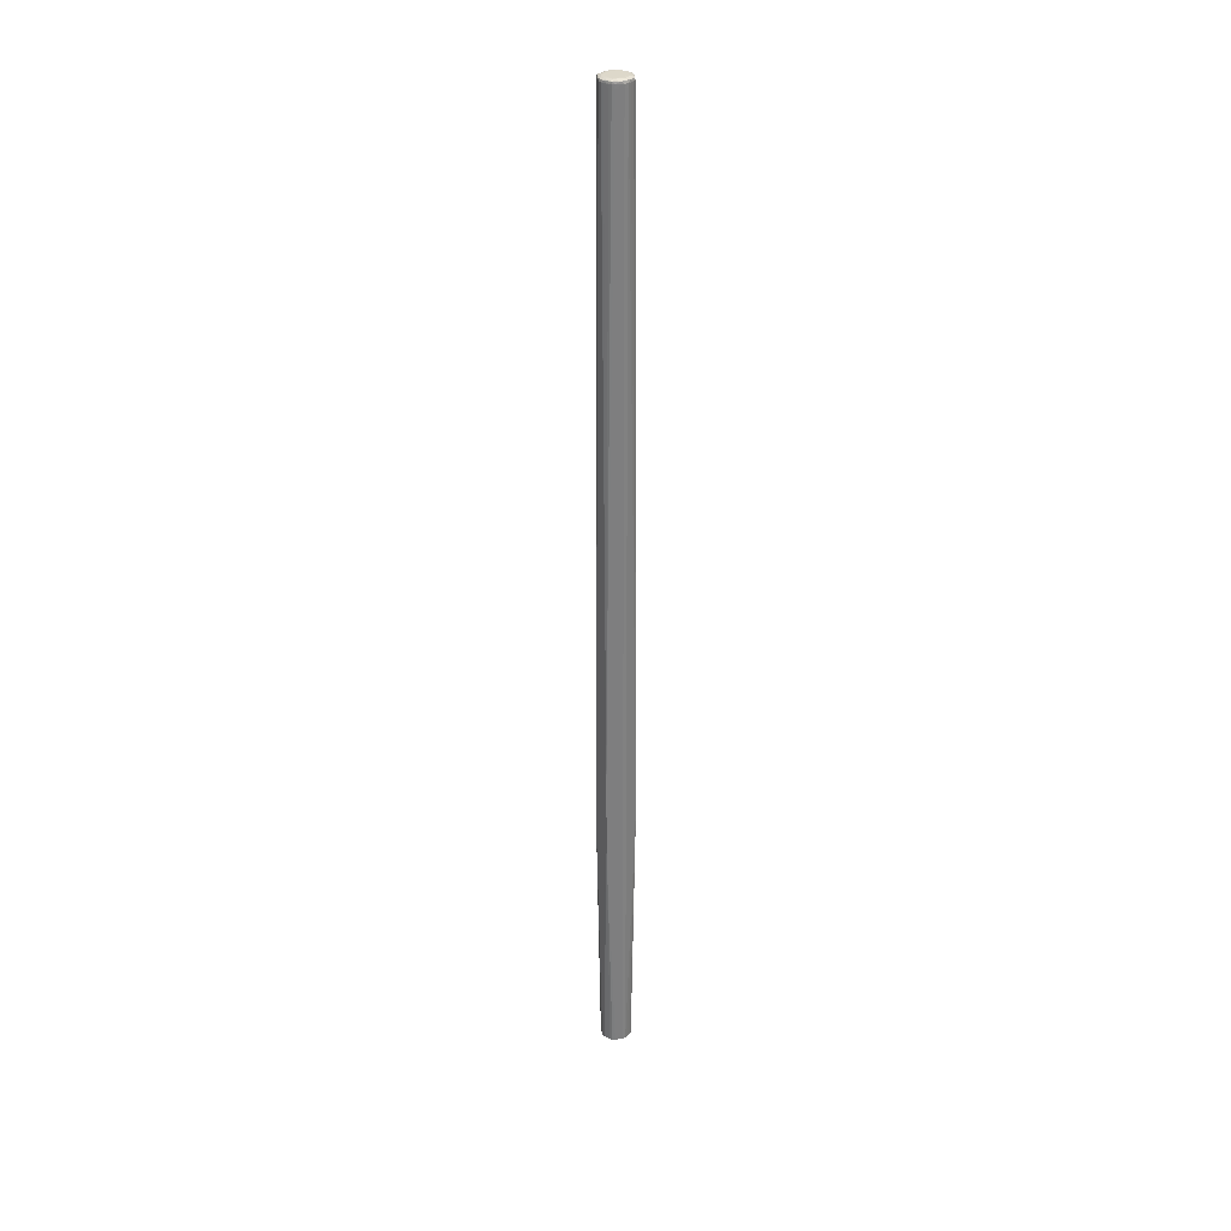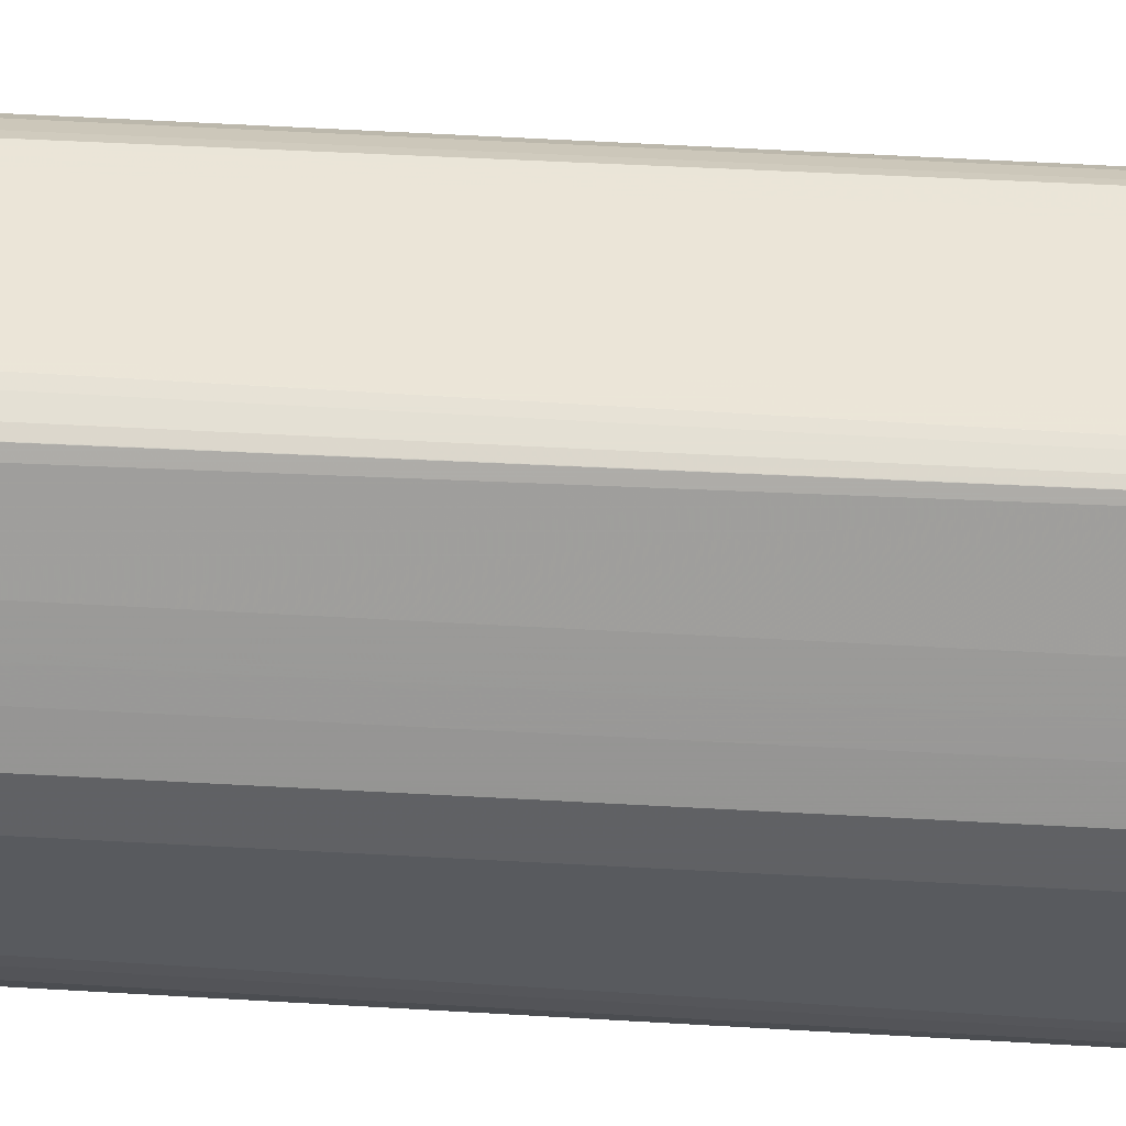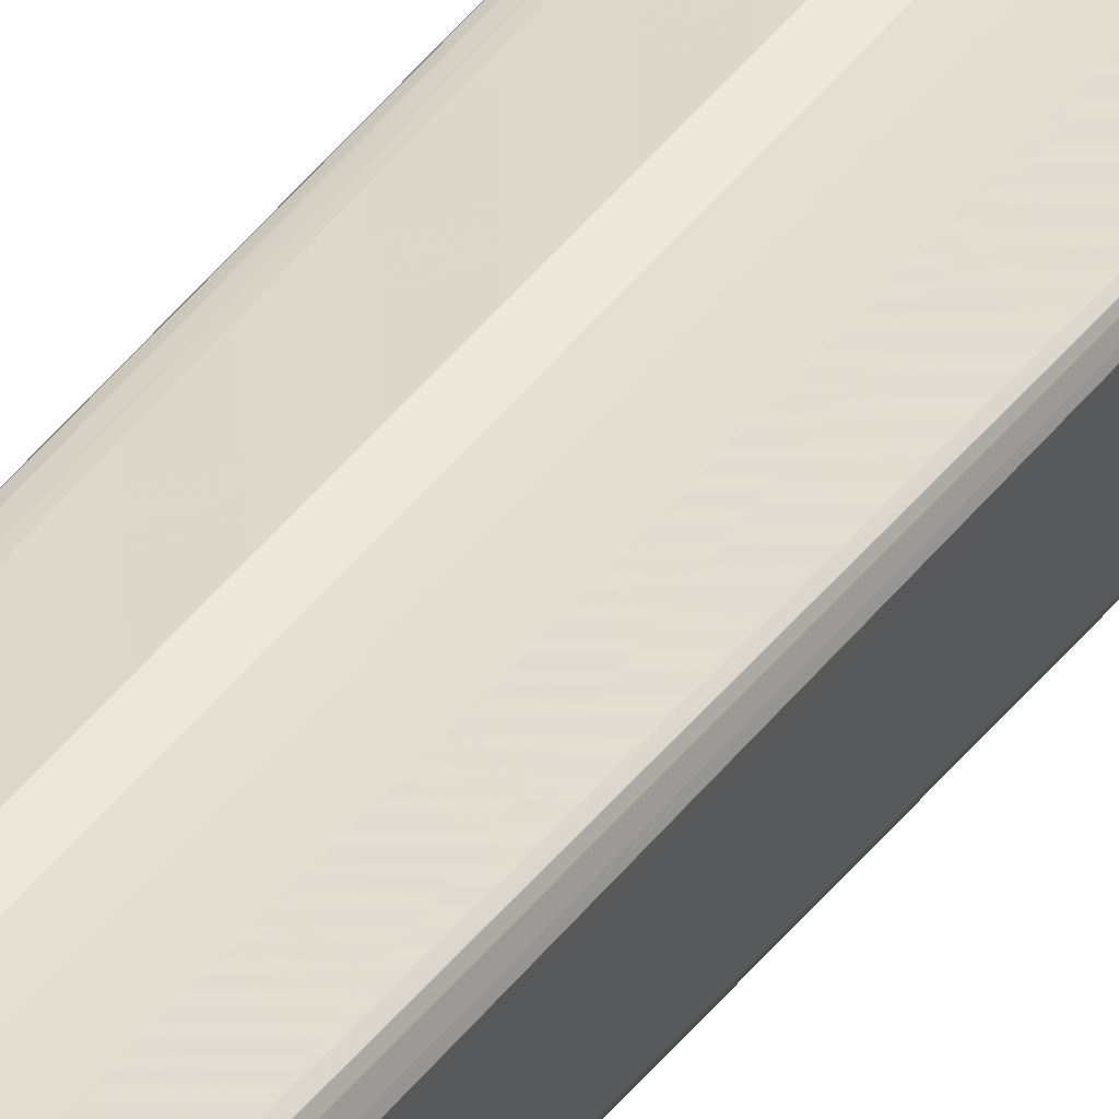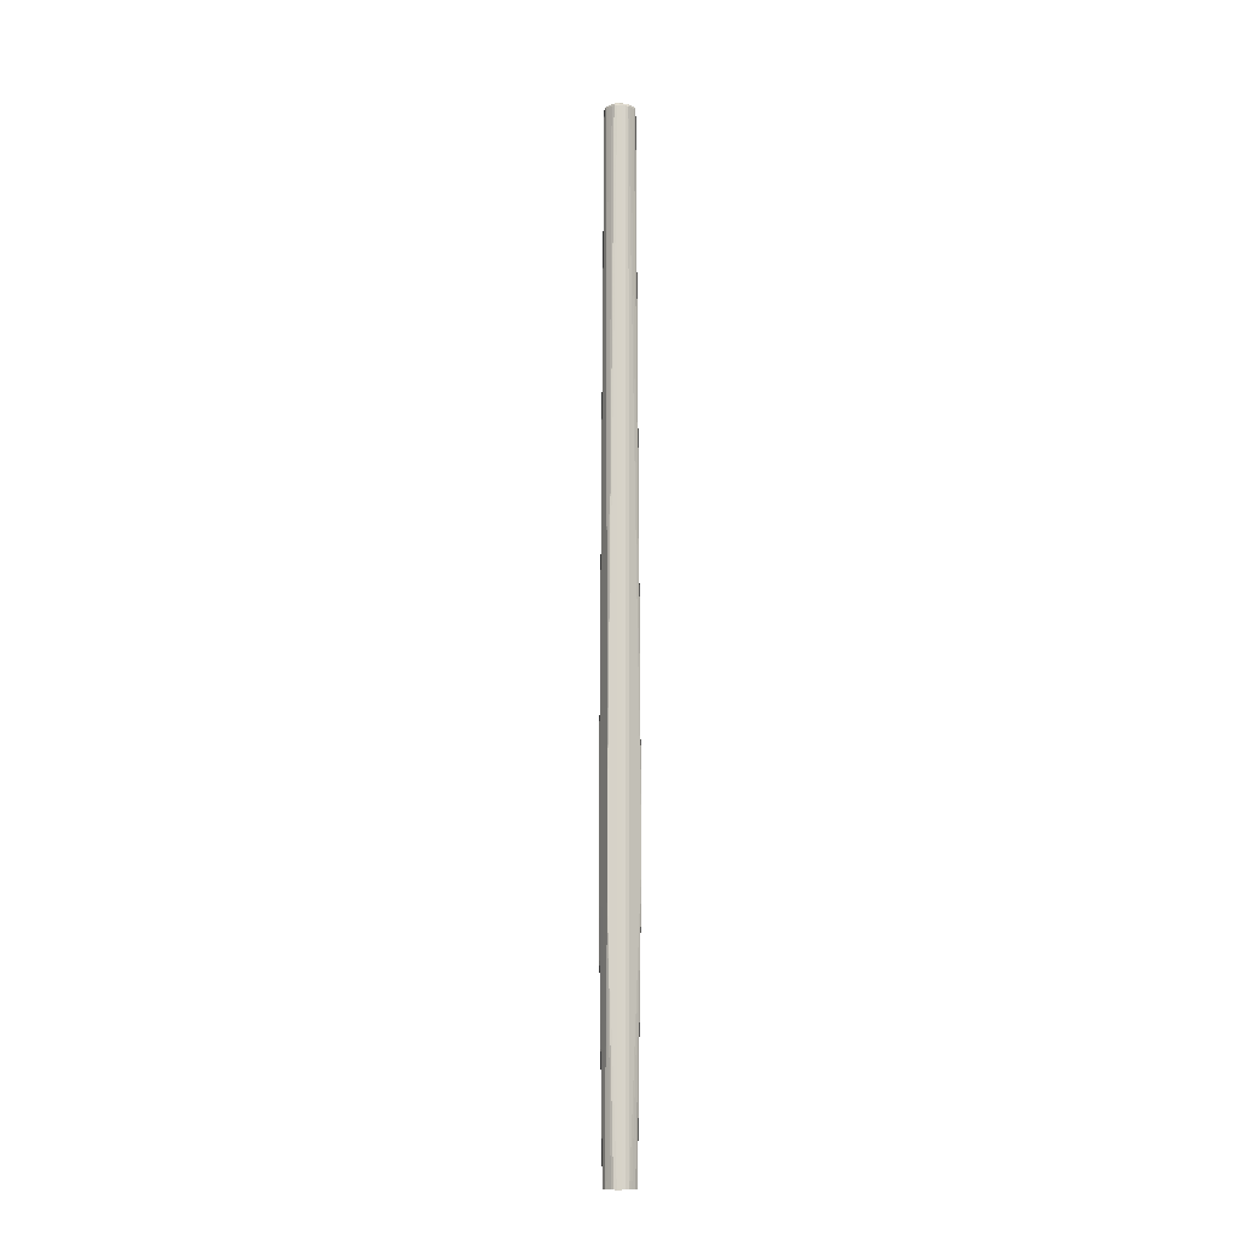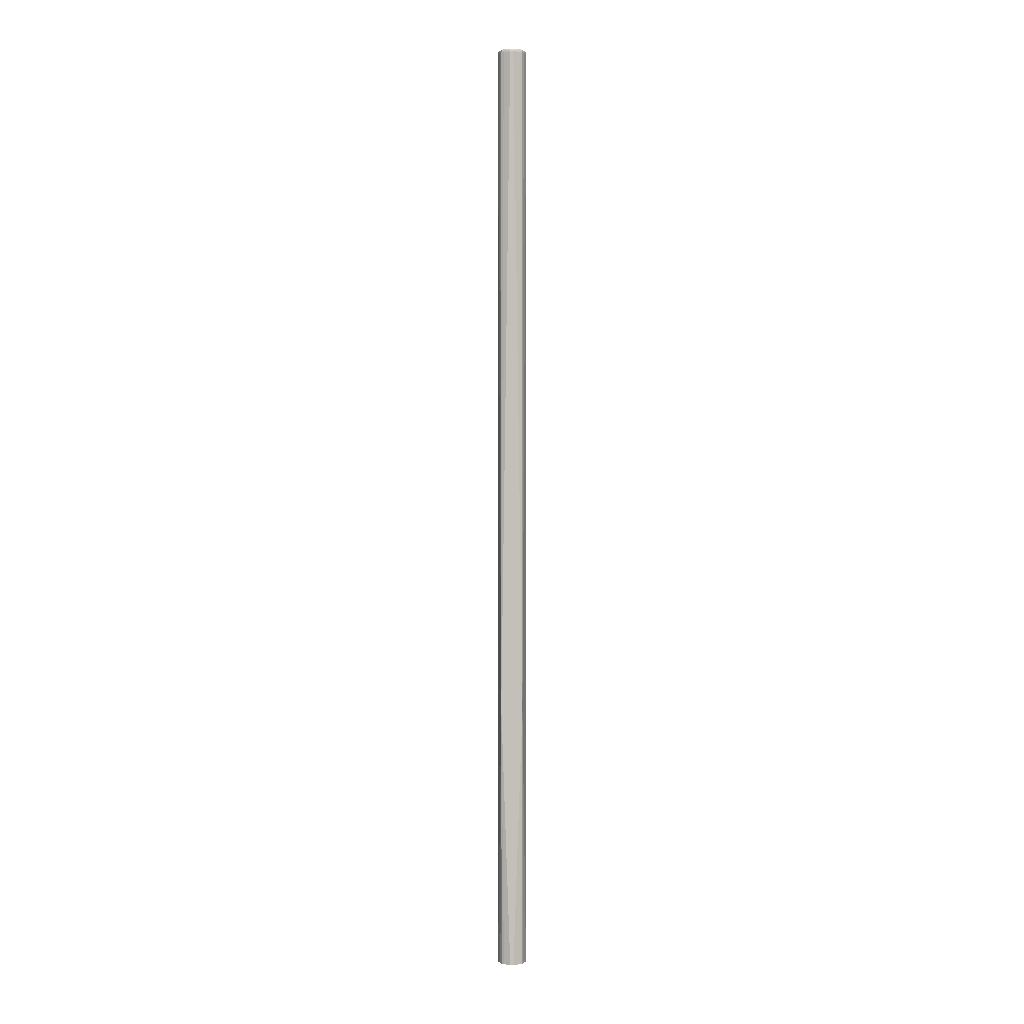
<metadata>
{"format":"obj","ext":"obj","renderer":"f3d","projection":"perspective","resolution":1024,"background":"white","views":[{"elev":31.0,"azim":147.3,"up":"+Z"},{"elev":-46.1,"azim":86.0,"up":"+Y"},{"elev":48.9,"azim":36.8,"up":"+Y"},{"elev":-12.2,"azim":154.8,"up":"+Z"},{"elev":3.0,"azim":-89.4,"up":"+Z"}]}
</metadata>
<code>
v 0.1103 0.01166 2.56
v 0.1103 0.01024 2.56
v 0.1103 0.04077 2.549
v 0.1035 0.01166 6.965
v 0.1103 -0.01223 2.559
v 0.1035 -0.01166 6.965
v 0.1103 0.04241 2.548
v 0.1034 0.01166 6.988
v 0.1103 0.04692 2.542
v 0.1103 0.05609 2.524
v 0.1103 0.06041 2.508
v 0.1103 -0.04241 2.548
v 0.1034 -0.01166 6.988
v 0.1103 -0.06041 2.508
v 0.1103 -0.05233 2.531
v 0.1103 -0.04923 2.537
v 0.09585 0.0274 7.002
v 0.09875 0.01166 7.004
v 0.09669 0.02943 6.988
v 0.1103 0.06047 2.501
v 0.07531 0.07456 6.988
v 0.08466 0.05832 6.965
v 0.09669 -0.02943 6.988
v 0.09875 -0.01166 7.004
v 0.09585 -0.0274 7.002
v 0.1103 -0.06055 2.486
v 0.08466 -0.05832 6.965
v 0.07531 -0.07456 6.988
v 0.08437 0.05832 6.988
v 0.07381 0.07304 7.003
v 0.07745 0.05832 7.006
v 0.0825 0.01166 7.011
v 0.1103 0.06055 2.486
v 0.05916 0.08418 6.965
v 0.05916 0.08387 6.988
v 0.08437 -0.05832 6.988
v 0.0825 -0.01166 7.011
v 0.07745 -0.05832 7.006
v 0.07381 -0.07304 7.003
v 0.1103 -0.06055 2.019
v 0.05916 -0.08418 6.965
v 0.05916 -0.08387 6.988
v 0.02863 0.09517 7.002
v 0.05916 0.07678 7.006
v 0.05916 0.05832 7.012
v 0.05916 0.03499 7.012
v 0.1103 0.06055 2.019
v 0.04253 0.09126 6.965
v 0.03086 0.09611 6.988
v 0.05916 0.08418 0.3462
v 0.05916 -0.03499 7.012
v 0.05916 -0.05832 7.012
v 0.05916 -0.07678 7.006
v 0.02863 -0.09517 7.002
v 0.1103 -0.06049 2.003
v 0.05916 -0.08418 0.3462
v 0.03086 -0.09611 6.988
v 0.04253 -0.09126 6.965
v 0.04766 -0.08909 0.3462
v 0.0125 0.09815 7.004
v 0.0125 0.1031 6.988
v 0.0125 0.08166 7.011
v -0.01082 0.08166 7.012
v 0.03582 0.05832 7.012
v 0.1103 0.06053 2.011
v 0.04253 0.09126 0.3462
v 0.0125 0.1032 6.965
v 0.03086 0.09611 0.3462
v 0.07531 0.07456 0.3462
v 0.03582 -0.05832 7.012
v -0.01082 -0.08166 7.012
v 0.0125 -0.08166 7.011
v 0.0125 -0.09815 7.004
v 0.0125 -0.1031 6.988
v 0.1103 -0.06045 1.995
v 0.06414 -0.08122 0.3462
v 0.07531 -0.07456 0.3462
v 0.0125 -0.1032 6.965
v 0.01816 -0.1011 0.3462
v 0.03086 -0.09611 0.3462
v 0.03893 -0.09276 0.3462
v 0.04253 -0.09126 0.3462
v -0.01082 0.09834 7.005
v -0.01082 0.1035 6.988
v -0.01082 0.1036 6.965
v -0.0575 0.05832 7.012
v -0.0575 0.07722 7.006
v 0.1103 0.06045 1.995
v 0.0125 0.1032 0.3462
v 0.005287 0.1034 0.3462
v 0.08466 0.05832 0.3462
v -0.0575 -0.05832 7.012
v -0.0575 -0.07722 7.006
v -0.01082 -0.09834 7.005
v -0.01082 -0.1035 6.988
v -0.01082 -0.1036 6.965
v 0.08178 -0.06333 0.3462
v 0.08466 -0.05832 0.3462
v 0.08965 -0.04641 0.3462
v 0.09335 -0.03751 0.3462
v 0.09669 -0.02943 0.3462
v 0.1035 -0.01166 0.3462
v 0.1103 -0.05895 1.981
v 0.0125 -0.1032 0.3462
v -0.02751 0.0954 7.002
v -0.03002 0.09645 6.988
v -0.01082 0.1036 0.3462
v -0.1045 0.07742 2.252
v -0.07262 0.07339 7.003
v -0.07657 0.05832 7.006
v -0.08082 0.01166 7.012
v 0.1103 0.05408 1.97
v 0.1035 0.01166 0.3462
v 0.09879 0.02396 0.3462
v 0.09669 0.02943 0.3462
v 0.09185 0.0411 0.3462
v -0.08082 -0.01166 7.012
v -0.07657 -0.05832 7.006
v -0.07262 -0.07339 7.003
v -0.02751 -0.0954 7.002
v -0.03002 -0.09645 6.988
v -0.1045 -0.07742 2.252
v -0.01082 -0.1036 0.3462
v 0.1103 -0.01166 1.942
v 0.1103 -0.04197 1.954
v 0.1103 -0.04951 1.959
v -0.0575 0.08475 6.988
v -0.0575 0.08503 6.965
v -0.01675 0.1014 0.3462
v -0.03002 0.09645 0.3462
v -0.03809 0.0931 0.3462
v -0.0575 0.08503 0.3462
v -0.07436 0.07509 0.3462
v -0.08456 0.05832 0.3462
v -0.09101 0.0431 0.3462
v -0.09251 0.03951 0.3462
v -0.09585 0.03144 0.3462
v -0.1035 0.01166 0.3462
v -0.1045 0.07373 2.228
v -0.1045 0.07667 2.258
v -0.1035 0.01166 6.965
v -0.09585 0.03144 6.988
v -0.08456 0.05832 6.965
v -0.07436 0.07509 6.988
v -0.09474 0.02874 7.002
v -0.08427 0.05832 6.988
v -0.09776 0.01166 7.005
v 0.1103 0.04888 1.959
v 0.1103 0.03661 1.953
v 0.1103 0.01166 1.942
v -0.09776 -0.01166 7.005
v -0.09474 -0.02874 7.002
v -0.08427 -0.05832 6.988
v -0.07436 -0.07509 6.988
v -0.0575 -0.08475 6.988
v -0.0575 -0.08503 6.965
v -0.1045 -0.07213 2.277
v -0.1045 -0.07696 2.247
v -0.1035 -0.01166 0.3462
v -0.09585 -0.03144 0.3462
v -0.09101 -0.0431 0.3462
v -0.08656 -0.05363 0.3462
v -0.08456 -0.05832 0.3462
v -0.07436 -0.07509 0.3462
v -0.06917 -0.07815 0.3462
v -0.0575 -0.08503 0.3462
v -0.05262 -0.08706 0.3462
v -0.04169 -0.0916 0.3462
v -0.03002 -0.09645 0.3462
v -0.08456 -0.05832 6.965
v -0.09585 -0.03144 6.988
v -0.1035 -0.01166 6.965
v -0.1045 0.01172 2.093
v -0.1045 0.0359 2.13
v -0.1045 0.05256 2.159
v -0.1045 0.06045 2.181
v -0.1045 0.06964 2.29
v -0.1033 0.01166 6.988
v -0.1045 0.05998 2.321
v -0.1045 0.05128 2.346
v -0.1045 0.03698 2.37
v -0.1045 0.01864 2.4
v -0.1045 0.01164 2.411
v -0.1033 -0.01166 6.988
v -0.1045 -0.05998 2.322
v -0.1045 -0.07373 2.228
v -0.1045 -0.07154 2.218
v -0.1045 -0.06045 2.182
v -0.1045 -0.05168 2.158
v -0.1045 -0.04544 2.144
v -0.1045 -0.01933 2.103
v -0.1045 -0.01172 2.093
v -0.1045 -0.01164 2.411
v -0.1045 -0.03698 2.37
v -0.1045 -0.05128 2.346
v -0.1045 -0.05233 2.344
f 1 2 5
f 1 5 12
f 1 12 16
f 1 16 15
f 1 15 14
f 1 14 26
f 1 26 40
f 1 40 55
f 1 55 75
f 1 75 103
f 1 103 126
f 1 126 125
f 1 125 124
f 1 124 150
f 1 150 149
f 1 149 148
f 1 148 112
f 1 112 88
f 1 88 65
f 1 65 47
f 1 47 33
f 1 33 20
f 1 20 11
f 1 11 10
f 1 10 9
f 1 9 7
f 1 7 3
f 1 3 4
f 1 4 6
f 1 6 2
f 2 6 5
f 3 7 4
f 4 8 13
f 4 13 6
f 4 7 9
f 4 9 10
f 4 10 11
f 4 11 8
f 5 6 12
f 6 13 14
f 6 14 15
f 6 15 16
f 6 16 12
f 8 17 18
f 8 18 24
f 8 24 13
f 8 11 19
f 8 19 17
f 11 20 21
f 11 21 22
f 11 22 19
f 13 23 14
f 13 24 25
f 13 25 23
f 14 23 27
f 14 27 28
f 14 28 26
f 17 19 29
f 17 29 30
f 17 30 31
f 17 31 18
f 18 31 32
f 18 32 37
f 18 37 24
f 19 22 29
f 20 33 21
f 21 34 35
f 21 35 30
f 21 30 29
f 21 29 22
f 21 33 34
f 23 25 36
f 23 36 27
f 24 37 38
f 24 38 25
f 25 38 39
f 25 39 36
f 26 28 41
f 26 41 56
f 26 56 40
f 27 36 28
f 28 36 39
f 28 39 42
f 28 42 41
f 30 43 44
f 30 44 45
f 30 45 31
f 30 35 43
f 31 45 32
f 32 45 46
f 32 46 51
f 32 51 37
f 33 47 50
f 33 50 34
f 34 48 49
f 34 49 35
f 34 50 66
f 34 66 48
f 35 49 43
f 37 51 52
f 37 52 38
f 38 52 39
f 39 52 53
f 39 53 54
f 39 54 42
f 40 56 55
f 41 42 57
f 41 57 58
f 41 58 59
f 41 59 56
f 42 54 57
f 43 60 44
f 43 49 61
f 43 61 60
f 44 60 62
f 44 62 45
f 45 63 64
f 45 64 46
f 45 62 63
f 46 64 86
f 46 86 92
f 46 92 70
f 46 70 51
f 47 65 50
f 48 66 68
f 48 68 49
f 49 67 61
f 49 68 89
f 49 89 67
f 50 65 69
f 50 69 91
f 50 91 116
f 50 116 115
f 50 115 114
f 50 114 113
f 50 113 102
f 50 102 101
f 50 101 100
f 50 100 99
f 50 99 98
f 50 98 97
f 50 97 77
f 50 77 76
f 50 76 56
f 50 56 59
f 50 59 82
f 50 82 81
f 50 81 80
f 50 80 79
f 50 79 104
f 50 104 123
f 50 123 169
f 50 169 168
f 50 168 167
f 50 167 166
f 50 166 165
f 50 165 164
f 50 164 163
f 50 163 162
f 50 162 161
f 50 161 160
f 50 160 159
f 50 159 138
f 50 138 137
f 50 137 136
f 50 136 135
f 50 135 134
f 50 134 133
f 50 133 132
f 50 132 131
f 50 131 130
f 50 130 129
f 50 129 107
f 50 107 90
f 50 90 89
f 50 89 68
f 50 68 66
f 51 70 52
f 52 70 71
f 52 71 72
f 52 72 53
f 53 72 73
f 53 73 54
f 54 73 74
f 54 74 57
f 55 56 76
f 55 76 77
f 55 77 75
f 57 74 78
f 57 78 79
f 57 79 80
f 57 80 81
f 57 81 58
f 58 81 82
f 58 82 59
f 60 83 62
f 60 61 83
f 61 84 83
f 61 67 85
f 61 85 84
f 62 83 63
f 63 86 64
f 63 83 87
f 63 87 86
f 65 88 69
f 67 89 90
f 67 90 85
f 69 88 91
f 70 92 71
f 71 92 93
f 71 93 94
f 71 94 72
f 72 94 73
f 73 94 74
f 74 94 95
f 74 95 96
f 74 96 78
f 75 77 97
f 75 97 98
f 75 98 99
f 75 99 100
f 75 100 101
f 75 101 102
f 75 102 103
f 78 96 123
f 78 123 104
f 78 104 79
f 83 84 105
f 83 105 87
f 84 106 105
f 84 85 106
f 85 90 107
f 85 107 108
f 85 108 106
f 86 87 109
f 86 109 110
f 86 110 111
f 86 111 117
f 86 117 92
f 87 105 109
f 88 112 113
f 88 113 114
f 88 114 115
f 88 115 116
f 88 116 91
f 92 117 118
f 92 118 119
f 92 119 93
f 93 119 120
f 93 120 94
f 94 120 95
f 95 120 121
f 95 121 96
f 96 121 122
f 96 122 123
f 102 113 150
f 102 150 124
f 102 124 125
f 102 125 126
f 102 126 103
f 105 106 127
f 105 127 109
f 106 128 127
f 106 108 128
f 107 129 108
f 108 129 130
f 108 130 131
f 108 131 132
f 108 132 133
f 108 133 134
f 108 134 135
f 108 135 136
f 108 136 137
f 108 137 138
f 108 138 139
f 108 139 176
f 108 176 175
f 108 175 174
f 108 174 173
f 108 173 192
f 108 192 191
f 108 191 190
f 108 190 189
f 108 189 188
f 108 188 187
f 108 187 186
f 108 186 158
f 108 158 122
f 108 122 157
f 108 157 185
f 108 185 196
f 108 196 195
f 108 195 194
f 108 194 193
f 108 193 183
f 108 183 182
f 108 182 181
f 108 181 180
f 108 180 179
f 108 179 177
f 108 177 140
f 108 140 141
f 108 141 142
f 108 142 143
f 108 143 144
f 108 144 128
f 109 145 110
f 109 127 144
f 109 144 146
f 109 146 145
f 110 145 147
f 110 147 111
f 111 147 151
f 111 151 117
f 112 148 113
f 113 148 149
f 113 149 150
f 117 151 118
f 118 151 152
f 118 152 119
f 119 152 153
f 119 153 154
f 119 154 155
f 119 155 120
f 120 155 121
f 121 155 156
f 121 156 122
f 122 158 159
f 122 159 160
f 122 160 161
f 122 161 162
f 122 162 163
f 122 163 164
f 122 164 165
f 122 165 166
f 122 166 167
f 122 167 168
f 122 168 169
f 122 169 123
f 122 156 154
f 122 154 170
f 122 170 171
f 122 171 172
f 122 172 157
f 127 128 144
f 138 173 174
f 138 174 175
f 138 175 176
f 138 176 139
f 138 159 192
f 138 192 173
f 140 177 141
f 141 172 184
f 141 184 178
f 141 178 142
f 141 177 179
f 141 179 180
f 141 180 181
f 141 181 182
f 141 182 183
f 141 183 193
f 141 193 172
f 142 178 145
f 142 145 146
f 142 146 143
f 143 146 144
f 145 178 147
f 147 178 184
f 147 184 151
f 151 184 152
f 152 184 171
f 152 171 153
f 153 171 170
f 153 170 154
f 154 156 155
f 157 172 185
f 158 186 159
f 159 186 187
f 159 187 188
f 159 188 189
f 159 189 190
f 159 190 191
f 159 191 192
f 171 184 172
f 172 193 194
f 172 194 195
f 172 195 196
f 172 196 185

</code>
